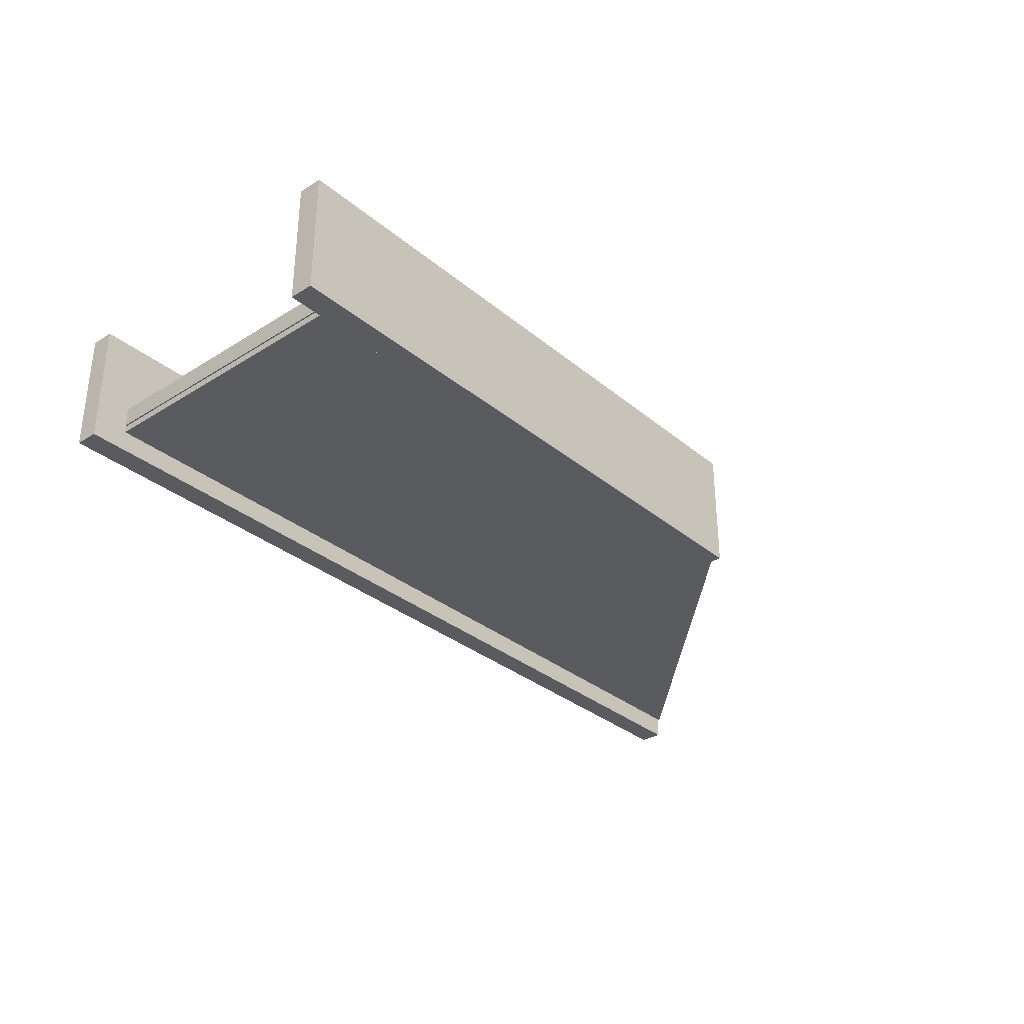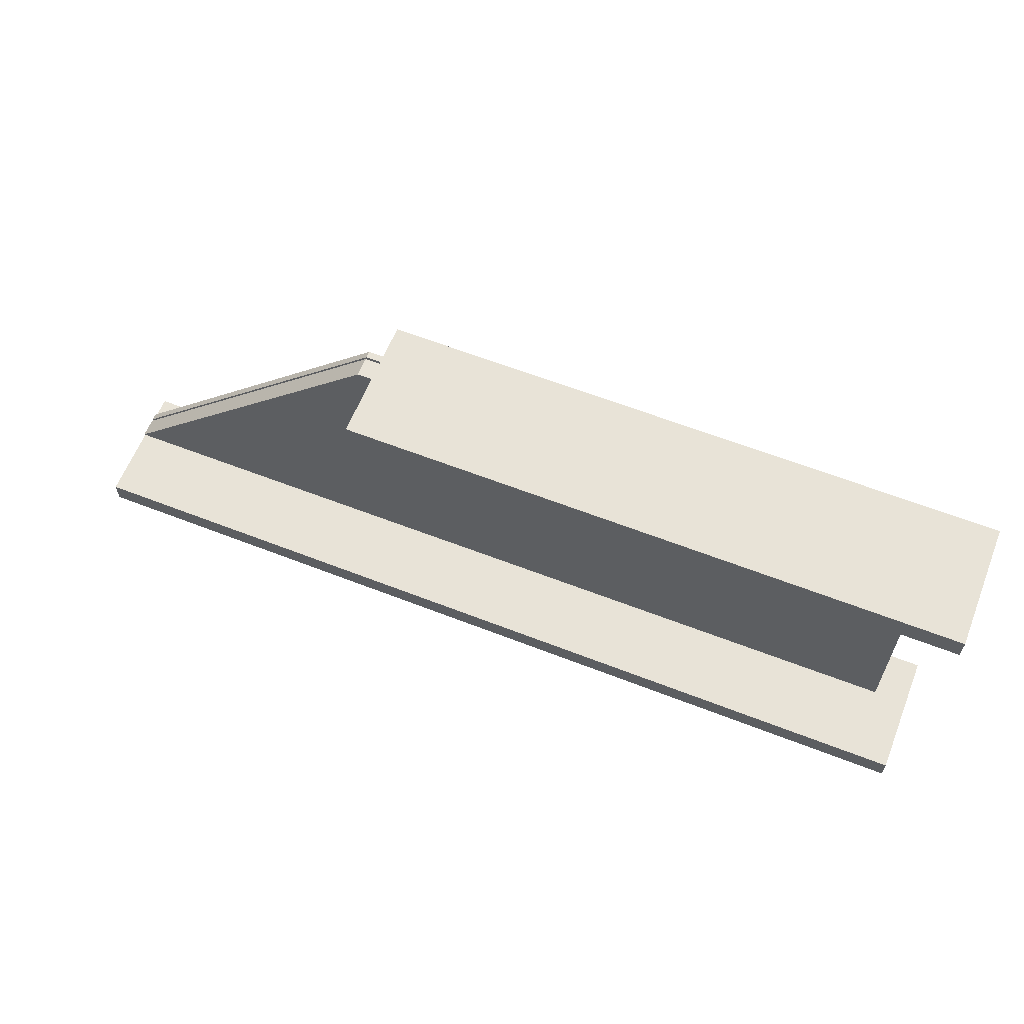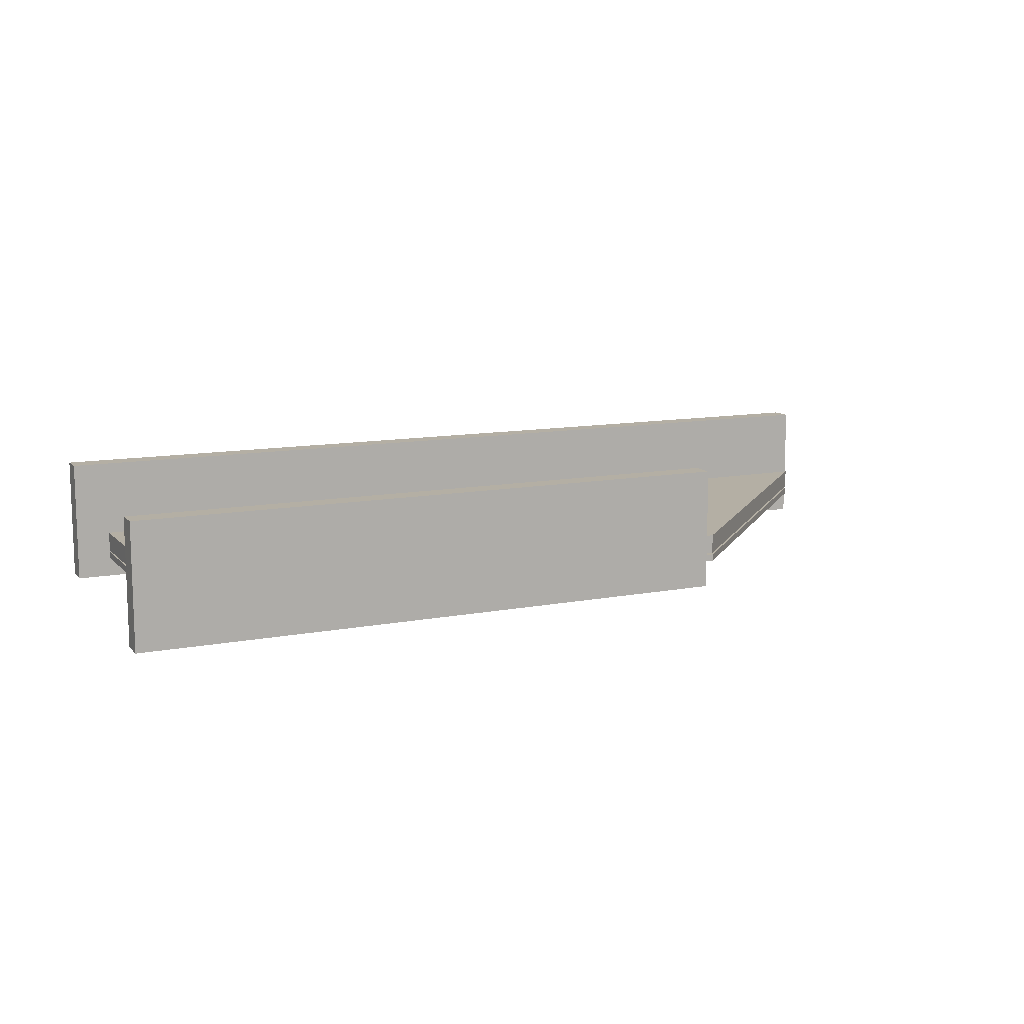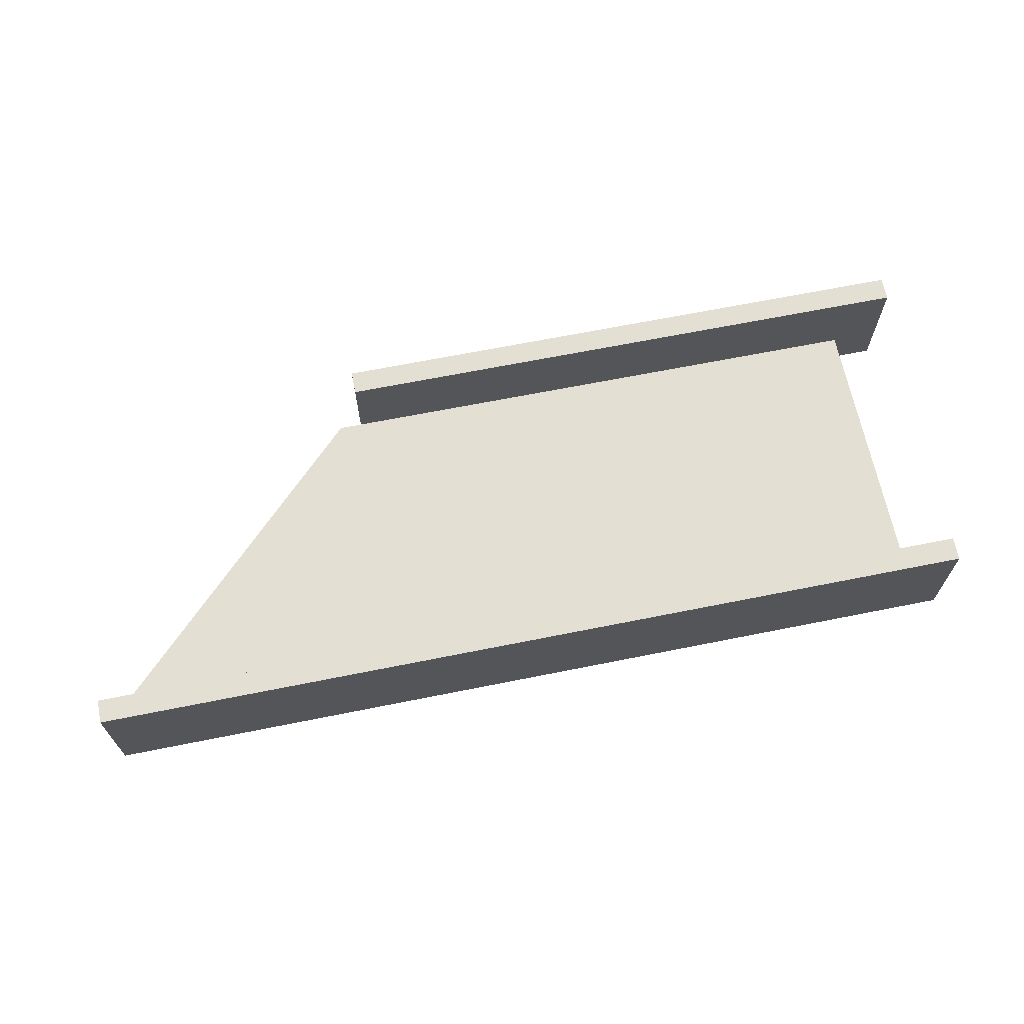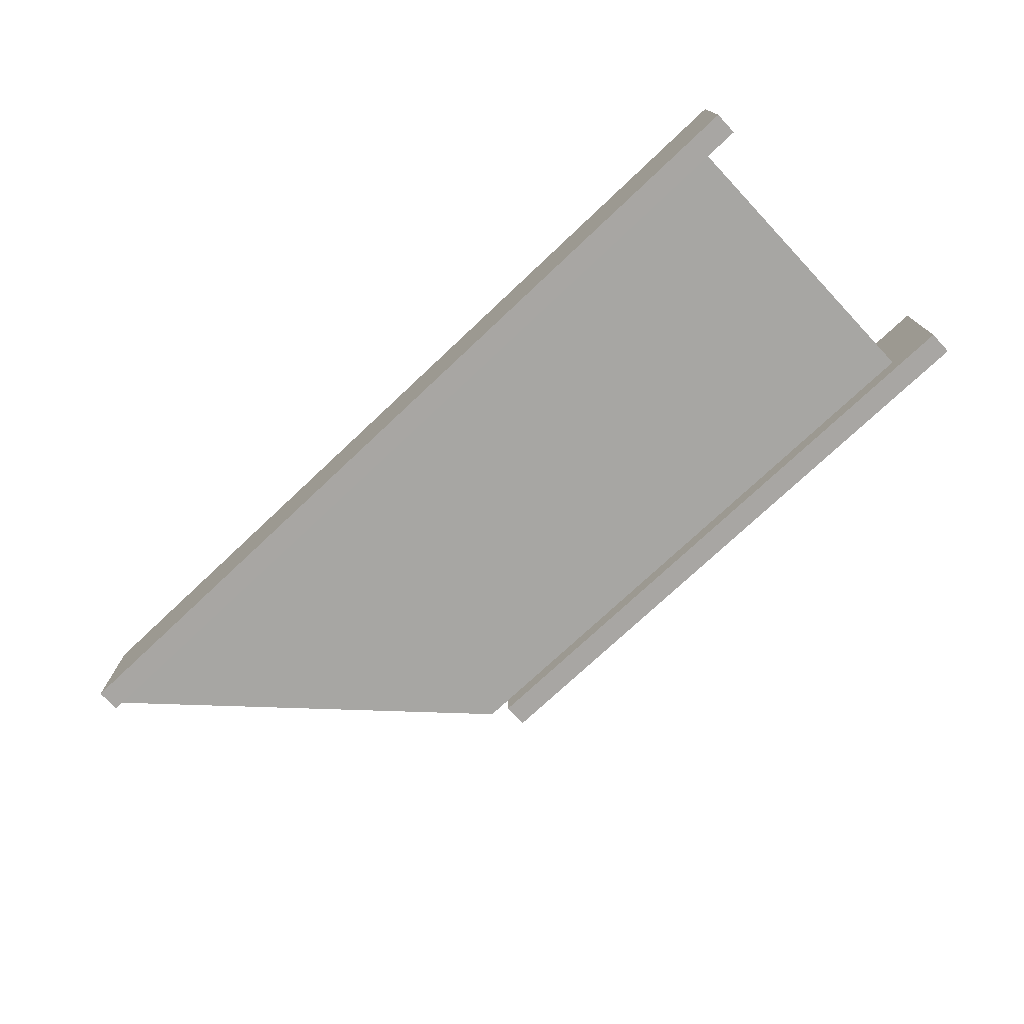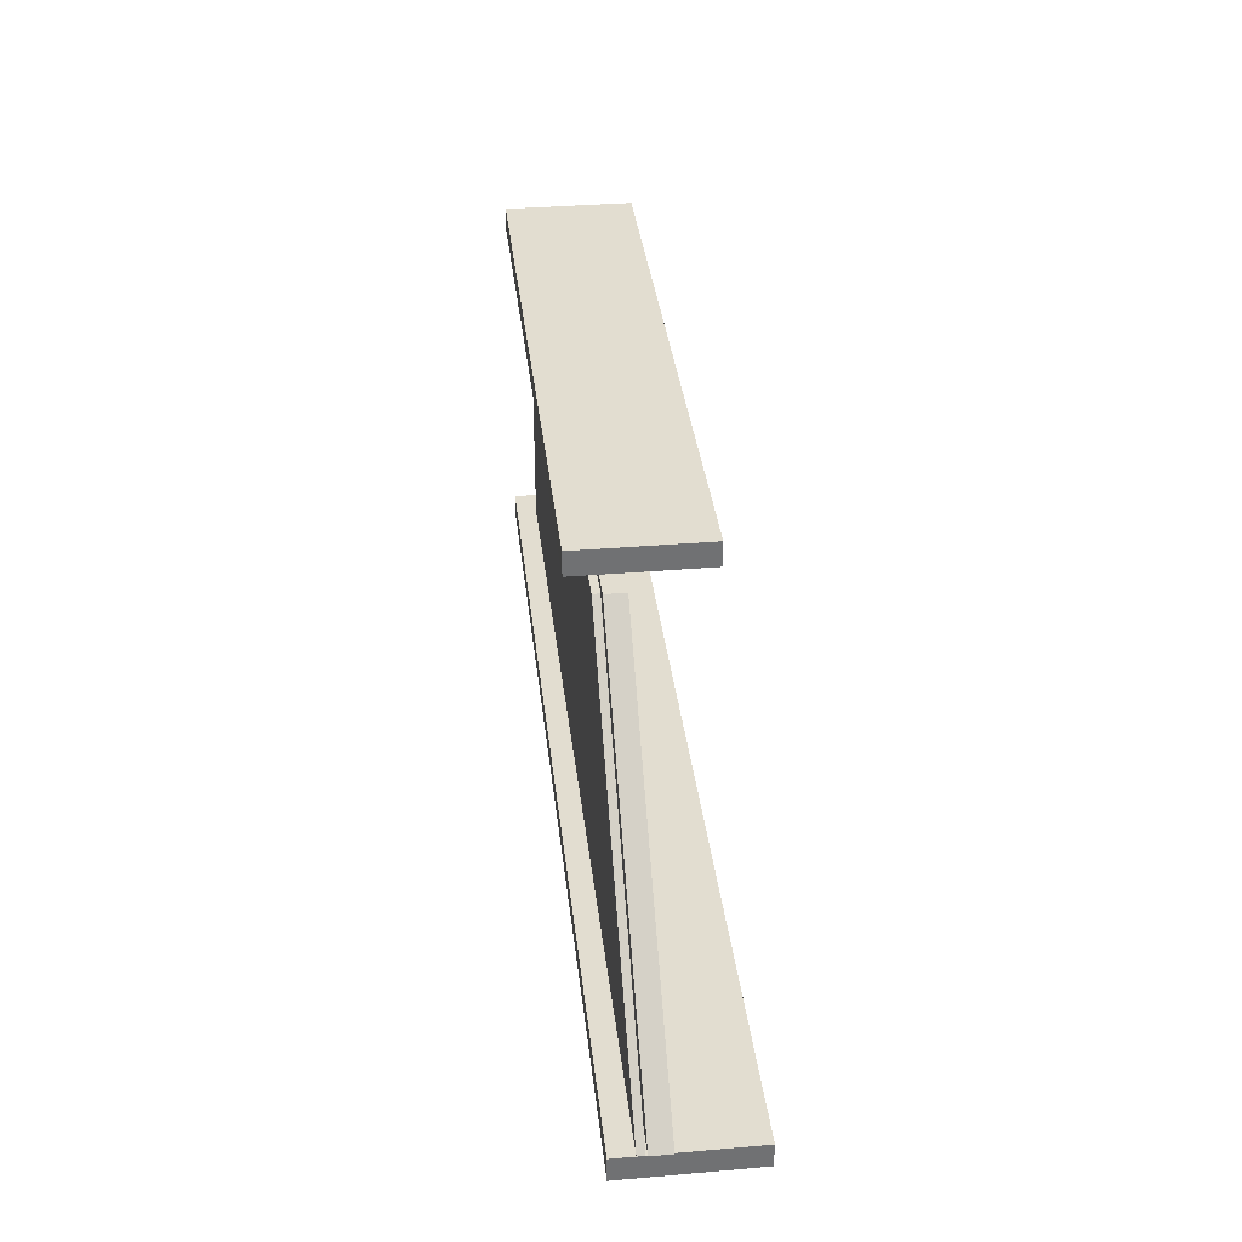
<metadata>
{"format":"obj","ext":"obj","renderer":"f3d","projection":"perspective","resolution":1024,"background":"white","views":[{"elev":-32.4,"azim":-48.9,"up":"+Y"},{"elev":61.5,"azim":-158.3,"up":"+Z"},{"elev":11.3,"azim":-25.3,"up":"+Y"},{"elev":66.4,"azim":168.6,"up":"+Y"},{"elev":-74.3,"azim":-136.7,"up":"+Y"},{"elev":35.3,"azim":83.6,"up":"+Z"}]}
</metadata>
<code>
o Cube.006
v 16.17 -0.1013 -17.79
v 16.17 0.1057 -17.79
v -9.835 -0.1587 -17.79
v -9.835 0.04823 -17.79
v 7.47 -0.1225 -9.038
v 7.47 0.08443 -9.038
v -9.835 -0.1587 -9.038
v -9.835 0.04823 -9.038
f 1 5 7 3
f 4 3 7 8
f 8 7 5 6
f 6 2 4 8
f 2 1 3 4
f 6 5 1 2
o Cube.007
v -10.85 -0.7348 -18.53
v -10.85 2.933 -18.53
v 16.13 -0.7348 -18.53
v 16.13 2.933 -18.53
v -10.85 -0.7348 -17.83
v -10.85 2.933 -17.83
v 16.13 -0.7348 -17.83
v 16.13 2.933 -17.83
f 9 10 12 11
f 11 12 16 15
f 15 16 14 13
f 13 14 10 9
f 11 15 13 9
f 16 12 10 14
o Cube.008
v -11.29 -0.718 -8.998
v -11.29 2.95 -8.998
v 6.78 -0.718 -8.998
v 6.78 2.95 -8.998
v -11.29 -0.718 -8.297
v -11.29 2.95 -8.297
v 6.78 -0.718 -8.297
v 6.78 2.95 -8.297
f 17 18 20 19
f 19 20 24 23
f 23 24 22 21
f 21 22 18 17
f 19 23 21 17
f 24 20 18 22
o Cube.014
v 16.17 0.1547 -17.82
v 16.17 0.735 -17.82
v -9.836 0.09726 -17.82
v -9.837 0.6776 -17.82
v 7.469 0.1298 -9.064
v 7.468 0.7102 -9.064
v -9.836 0.09726 -9.064
v -9.837 0.6776 -9.064
f 25 29 31 27
f 28 27 31 32
f 32 31 29 30
f 30 26 28 32
f 26 25 27 28
f 30 29 25 26

</code>
